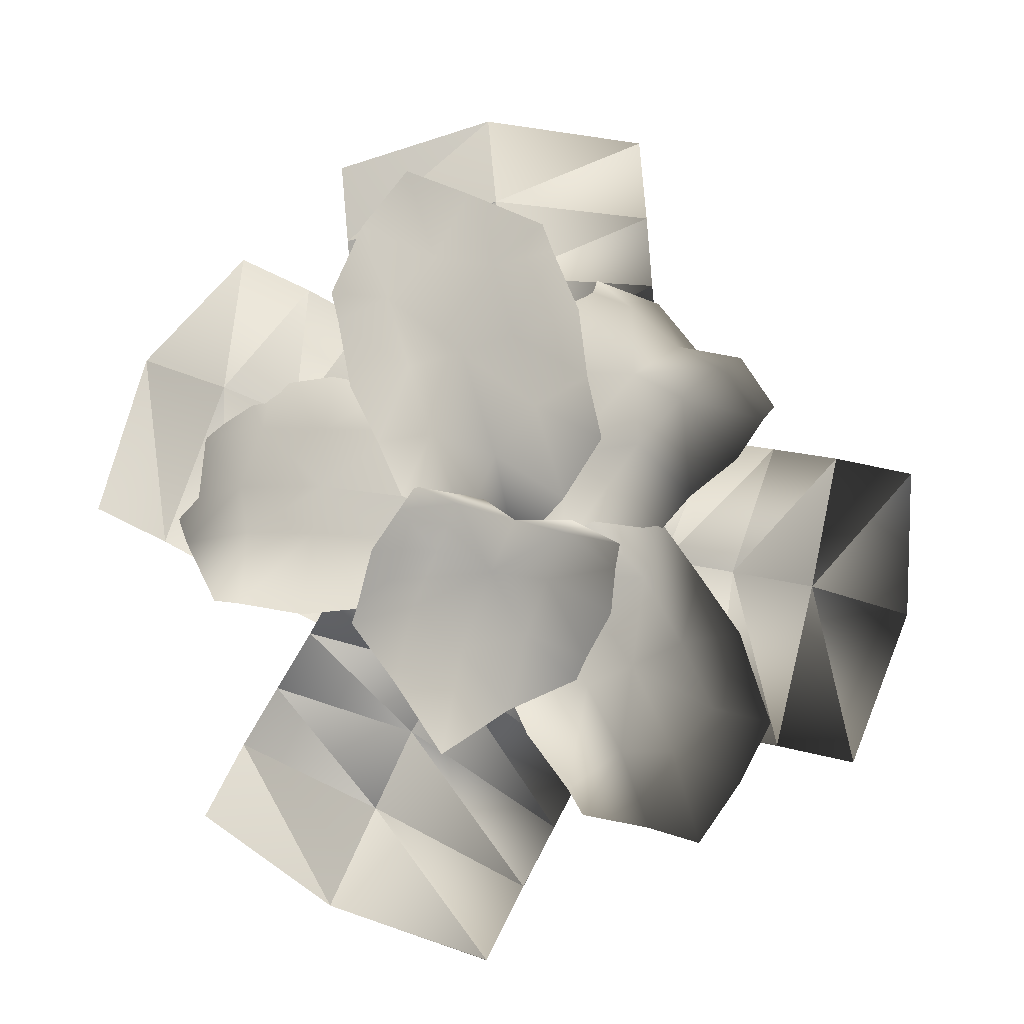
<metadata>
{"format":"obj","ext":"obj","renderer":"f3d","projection":"perspective","resolution":1024,"background":"white","views":[{"elev":72.8,"azim":-20.9,"up":"+Y"}]}
</metadata>
<code>
o YoungExoticPlant01(2SideLeave)_Plane.019
v -0.6287 0.3637 0.2585
v -0.2856 0.3637 0.637
v -0.282 0.3175 -0.05604
v 0.0608 0.3176 0.3228
v -0.3682 0.3265 0.02231
v -0.45 0.3484 0.09649
v -0.5322 0.3681 0.171
v -0.189 0.3681 0.5495
v -0.1068 0.3484 0.475
v -0.02502 0.3265 0.4008
v -0.4875 0.4199 0.4758
v 0.02053 0.3197 0.0147
v -0.3684 0.4876 0.3689
v -0.2742 0.4991 0.2764
v -0.1821 0.4646 0.1968
v 0.4461 0.4729 -0.5535
v -0.04553 0.4716 -0.6924
v 0.3246 0.3035 -0.1168
v -0.1669 0.2982 -0.2561
v 0.3537 0.3814 -0.2227
v 0.382 0.409 -0.3247
v 0.4107 0.451 -0.4277
v -0.08092 0.4597 -0.5666
v -0.1096 0.424 -0.4636
v -0.1376 0.3712 -0.3626
v 0.2074 0.5413 -0.6527
v 0.002663 0.3048 -0.002227
v 0.1594 0.5948 -0.4875
v 0.1281 0.5906 -0.3575
v 0.0947 0.5372 -0.2475
v 0.3837 0.3748 0.553
v 0.6546 0.4273 0.1481
v 0.01978 0.291 0.2989
v 0.2911 0.3435 -0.1058
v 0.1108 0.3091 0.362
v 0.1948 0.3406 0.4222
v 0.2795 0.3696 0.4827
v 0.5504 0.4221 0.07776
v 0.4657 0.393 0.0173
v 0.3817 0.3616 -0.04294
v 0.5426 0.4633 0.3739
v 0.01197 0.3086 -0.000675
v 0.4045 0.5224 0.2883
v 0.2951 0.524 0.2213
v 0.2058 0.4788 0.1524
v -0.2523 0.3329 -0.6531
v -0.6308 0.3329 -0.3099
v 0.06227 0.2867 -0.3063
v -0.3166 0.2868 0.03646
v -0.01608 0.2956 -0.3925
v -0.09026 0.3176 -0.4744
v -0.1648 0.3373 -0.5565
v -0.5433 0.3373 -0.2134
v -0.4688 0.3176 -0.1312
v -0.3946 0.2956 -0.04937
v -0.4696 0.3891 -0.5118
v -0.001636 0.3001 -0.003824
v -0.3626 0.4568 -0.3928
v -0.2702 0.4683 -0.2986
v -0.1905 0.4338 -0.2064
v 0.01344 0.3312 -0.006236
v 0.003396 0.3312 -0.009892
v 0.01878 0.3312 0.003021
v 0.01693 0.3312 0.01355
v 0.00874 0.3312 0.02042
v -0.001949 0.3312 0.02042
v -0.01014 0.3312 0.01355
v -0.01199 0.3312 0.003021
v -0.006648 0.3312 -0.006236
v 0.1669 0.8823 -0.3043
v -0.1637 0.8149 -0.3412
v 0.1551 0.6937 -0.01265
v -0.1621 0.6169 -0.05956
v 0.178 0.8211 -0.178
v 0.009342 0.852 -0.474
v -0.1833 0.7353 -0.218
v 0.00719 0.2971 0.002127
v -0.008288 0.7848 -0.1903
v 0.1686 0.8645 -0.2658
v -0.08777 0.8731 -0.4026
v -0.1715 0.69 -0.1307
v 0.07808 0.5917 0.02789
v 0.1593 0.7678 -0.08962
v 0.07737 0.9022 -0.3823
v -0.1683 0.7924 -0.303
v -0.07771 0.5543 -0.001558
v -0.005541 0.6593 -0.0555
v -0.000457 0.8492 -0.3246
v 0.07119 0.8226 -0.1729
v -0.09303 0.7898 -0.1939
v -0.08929 0.8455 -0.2899
v 0.07561 0.8763 -0.2693
v 0.06791 0.7674 -0.07447
v -0.09411 0.7387 -0.0976
v -0.3121 0.8412 0.1683
v -0.04038 0.8675 0.3681
v -0.136 0.6212 -0.06539
v 0.1274 0.6313 0.1411
v -0.2442 0.7752 0.05451
v -0.257 0.8258 0.3924
v 0.05227 0.7932 0.2769
v -0.001421 0.2989 0.01402
v -0.09283 0.809 0.1594
v -0.2898 0.8255 0.1342
v -0.1494 0.8979 0.381
v 0.09317 0.7266 0.1987
v -0.04649 0.5297 -0.05135
v -0.18 0.7156 -0.008681
v -0.2856 0.8792 0.2811
v -0.01282 0.8494 0.3387
v 0.08339 0.5476 0.05465
v -0.01355 0.6464 0.05012
v -0.1795 0.8652 0.2702
v -0.1575 0.8188 0.1037
v -0.0222 0.8309 0.2053
v -0.08571 0.8867 0.2849
v -0.2212 0.8702 0.1841
v -0.09733 0.747 0.02338
v 0.0371 0.7541 0.1259
v 0.478 0.4697 -0.03049
v 0.2844 0.4803 -0.3404
v 0.1805 0.4941 0.1275
v -0.000154 0.4756 -0.2243
v 0.3756 0.5209 0.0455
v 0.4334 0.316 -0.2024
v 0.1764 0.4949 -0.3246
v 0.00702 0.3043 0.01201
v 0.2626 0.5819 -0.1296
v 0.4477 0.4916 -0.01013
v 0.378 0.4171 -0.2867
v 0.09458 0.5137 -0.2723
v 0.06271 0.4834 0.07403
v 0.2786 0.5318 0.07999
v 0.4573 0.4793 -0.1262
v 0.2606 0.4602 -0.3426
v -0.02682 0.4669 -0.0961
v 0.1126 0.5388 -0.05562
v 0.3616 0.5044 -0.1743
v 0.3147 0.6052 -0.05618
v 0.2266 0.592 -0.2167
v 0.3075 0.5453 -0.2527
v 0.3972 0.5618 -0.09799
v 0.2181 0.6162 -0.006139
v 0.1316 0.6082 -0.1728
v -0.326 0.4196 -0.3923
v -0.4975 0.4195 -0.06205
v -0.000704 0.4757 -0.2211
v -0.1567 0.4809 0.109
v -0.187 0.4519 -0.3475
v -0.5087 0.3168 -0.277
v -0.3704 0.4554 0.02164
v 0.005267 0.2956 0.005732
v -0.2703 0.5138 -0.152
v -0.2856 0.4311 -0.3771
v -0.5084 0.4128 -0.1736
v -0.262 0.4857 0.0587
v 0.02764 0.4813 -0.08775
v -0.09655 0.4738 -0.2828
v -0.4235 0.4127 -0.3356
v -0.4593 0.4313 -0.03866
v -0.04458 0.4773 0.06574
v -0.1085 0.4985 -0.07083
v -0.3935 0.4639 -0.2156
v -0.2325 0.536 -0.2353
v -0.3125 0.5404 -0.0745
v -0.4097 0.5096 -0.1234
v -0.3272 0.5091 -0.2825
v -0.1287 0.5592 -0.1836
v -0.2068 0.5726 -0.02212
v -0.06469 0.4471 0.4876
v 0.2737 0.4297 0.4539
v -0.1362 0.4841 0.1194
v 0.2211 0.5045 0.09337
v -0.1041 0.4925 0.3436
v 0.1069 0.3218 0.5788
v 0.277 0.4678 0.3072
v 0.01453 0.3074 0.004147
v 0.08354 0.559 0.3136
v -0.07318 0.4645 0.4445
v 0.1914 0.4247 0.5257
v 0.2465 0.5029 0.2021
v -0.06147 0.4703 0.02735
v -0.1128 0.5152 0.2333
v 0.02617 0.435 0.5422
v 0.2736 0.4443 0.4104
v 0.1103 0.4963 0.02145
v 0.04958 0.5253 0.1348
v 0.09957 0.4938 0.4531
v 0.001406 0.5883 0.3259
v 0.1668 0.5711 0.3103
v 0.1785 0.5362 0.418
v 0.01741 0.5499 0.4333
v -0.02177 0.6096 0.209
v 0.1487 0.5921 0.1952
v -0.6287 0.3676 0.2585
v -0.2856 0.3676 0.637
v -0.282 0.3214 -0.05604
v 0.0608 0.3215 0.3228
v -0.3682 0.3303 0.02231
v -0.45 0.3523 0.09649
v -0.5322 0.372 0.171
v -0.189 0.372 0.5495
v -0.1068 0.3523 0.475
v -0.02502 0.3303 0.4008
v -0.4875 0.4238 0.4758
v 0.02053 0.3236 0.0147
v -0.3684 0.4915 0.3689
v -0.2742 0.503 0.2764
v -0.1821 0.4685 0.1968
v 0.4461 0.4768 -0.5535
v -0.04553 0.4754 -0.6924
v 0.3246 0.3074 -0.1168
v -0.1669 0.3021 -0.2561
v 0.3537 0.3853 -0.2227
v 0.382 0.4129 -0.3247
v 0.4107 0.4549 -0.4277
v -0.08092 0.4636 -0.5666
v -0.1096 0.4279 -0.4636
v -0.1376 0.375 -0.3626
v 0.2074 0.5452 -0.6527
v 0.002663 0.3087 -0.002227
v 0.1594 0.5987 -0.4875
v 0.1281 0.5945 -0.3575
v 0.0947 0.5411 -0.2475
v 0.3837 0.3787 0.553
v 0.6546 0.4312 0.1481
v 0.01978 0.2948 0.2989
v 0.2911 0.3474 -0.1058
v 0.1108 0.313 0.362
v 0.1948 0.3445 0.4222
v 0.2795 0.3735 0.4827
v 0.5504 0.426 0.07776
v 0.4657 0.3969 0.0173
v 0.3817 0.3655 -0.04294
v 0.5426 0.4672 0.3739
v 0.01197 0.3125 -0.000675
v 0.4045 0.5262 0.2883
v 0.2951 0.5278 0.2213
v 0.2058 0.4827 0.1524
v -0.2523 0.3368 -0.6531
v -0.6308 0.3368 -0.3099
v 0.06227 0.2906 -0.3063
v -0.3166 0.2906 0.03646
v -0.01608 0.2995 -0.3925
v -0.09026 0.3215 -0.4744
v -0.1648 0.3412 -0.5565
v -0.5433 0.3412 -0.2134
v -0.4688 0.3215 -0.1312
v -0.3946 0.2995 -0.04937
v -0.4696 0.393 -0.5118
v -0.001636 0.304 -0.003824
v -0.3626 0.4606 -0.3928
v -0.2702 0.4722 -0.2986
v -0.1905 0.4377 -0.2064
v 0.003396 -0.05066 -0.09551
v 0.003396 -0.01763 -0.1271
v 0.06847 -0.05066 -0.07182
v 0.08879 -0.01763 -0.09603
v 0.1031 -0.05066 -0.01185
v 0.1342 -0.01763 -0.01733
v 0.09107 -0.05066 0.05635
v 0.1184 -0.01763 0.07216
v 0.03802 -0.05066 0.1009
v 0.04883 -0.01763 0.1306
v -0.03123 -0.05066 0.1009
v -0.04204 -0.01763 0.1306
v -0.08428 -0.05066 0.05635
v -0.1116 -0.01763 0.07216
v -0.09631 -0.05066 -0.01185
v -0.1274 -0.01763 -0.01733
v -0.06168 -0.05066 -0.07182
v -0.08199 -0.01763 -0.09603
v 0.09499 0.01998 -0.1034
v 0.003396 0.01998 -0.1368
v 0.1437 0.01998 -0.01901
v 0.1268 0.01998 0.07698
v 0.05213 0.01998 0.1396
v -0.04534 0.01998 0.1396
v -0.12 0.01998 0.07698
v -0.1369 0.01998 -0.01901
v -0.0882 0.01998 -0.1034
v 0.09499 0.0597 -0.1034
v 0.003396 0.0597 -0.1368
v 0.1437 0.0597 -0.01901
v 0.1268 0.0597 0.07698
v 0.05213 0.0597 0.1396
v -0.04534 0.0597 0.1396
v -0.12 0.0597 0.07698
v -0.1369 0.0597 -0.01901
v -0.0882 0.0597 -0.1034
v 0.07934 0.108 -0.08477
v 0.003396 0.108 -0.1124
v 0.1197 0.108 -0.01478
v 0.1057 0.108 0.06481
v 0.0438 0.108 0.1168
v -0.03701 0.108 0.1168
v -0.09892 0.108 0.06481
v -0.113 0.108 -0.01478
v -0.07254 0.108 -0.08477
v 0.04935 0.1468 -0.04903
v 0.003396 0.1468 -0.06576
v 0.0738 0.1468 -0.00668
v 0.06531 0.1468 0.04148
v 0.02785 0.1468 0.07291
v -0.02106 0.1468 0.07291
v -0.05852 0.1468 0.04148
v -0.06701 0.1468 -0.00668
v -0.04256 0.1468 -0.04903
v 0.03573 0.1885 -0.03279
v 0.003396 0.1885 -0.04456
v 0.05293 0.1885 -0.003
v 0.04695 0.1885 0.03088
v 0.0206 0.1885 0.053
v -0.01381 0.1885 0.053
v -0.04016 0.1885 0.03088
v -0.04614 0.1885 -0.003
v -0.02893 0.1885 -0.03279
v 0.02154 0.2566 -0.01589
v 0.003396 0.2566 -0.0225
v 0.0312 0.2566 0.000832
v 0.02785 0.2566 0.01985
v 0.01305 0.2566 0.03226
v -0.00626 0.2566 0.03226
v -0.02105 0.2566 0.01985
v -0.02441 0.2566 0.000832
v -0.01475 0.2566 -0.01589
v 0.01344 0.3351 -0.006236
v 0.003396 0.3351 -0.009892
v 0.01878 0.3351 0.003021
v 0.01693 0.3351 0.01355
v 0.00874 0.3351 0.02042
v -0.001949 0.3351 0.02042
v -0.01014 0.3351 0.01355
v -0.01199 0.3351 0.003021
v -0.006648 0.3351 -0.006236
v 0.1669 0.8862 -0.3043
v -0.1637 0.8188 -0.3412
v 0.1551 0.6976 -0.01265
v -0.1621 0.6207 -0.05956
v 0.178 0.825 -0.178
v 0.009342 0.8559 -0.474
v -0.1833 0.7392 -0.218
v 0.00719 0.301 0.002127
v -0.008288 0.7886 -0.1903
v 0.1686 0.8684 -0.2658
v -0.08777 0.877 -0.4026
v -0.1715 0.6939 -0.1307
v 0.07808 0.5956 0.02789
v 0.1593 0.7717 -0.08962
v 0.07737 0.9061 -0.3823
v -0.1683 0.7963 -0.303
v -0.07771 0.5582 -0.001558
v -0.005541 0.6632 -0.0555
v -0.000457 0.8531 -0.3246
v 0.07119 0.8264 -0.1729
v -0.09303 0.7937 -0.1939
v -0.08929 0.8494 -0.2899
v 0.07561 0.8802 -0.2693
v 0.06791 0.7713 -0.07447
v -0.09411 0.7426 -0.0976
v -0.3121 0.8451 0.1683
v -0.04038 0.8713 0.3681
v -0.136 0.6251 -0.06539
v 0.1274 0.6352 0.1411
v -0.2442 0.7791 0.05451
v -0.257 0.8297 0.3924
v 0.05227 0.7971 0.2769
v -0.001421 0.3028 0.01402
v -0.09283 0.8129 0.1594
v -0.2898 0.8294 0.1342
v -0.1494 0.9018 0.381
v 0.09317 0.7305 0.1987
v -0.04649 0.5336 -0.05135
v -0.18 0.7194 -0.008681
v -0.2856 0.8831 0.2811
v -0.01282 0.8533 0.3387
v 0.08339 0.5515 0.05465
v -0.01355 0.6503 0.05012
v -0.1795 0.8691 0.2702
v -0.1575 0.8227 0.1037
v -0.0222 0.8348 0.2053
v -0.08571 0.8906 0.2849
v -0.2212 0.8741 0.1841
v -0.09733 0.7508 0.02338
v 0.0371 0.758 0.1259
v 0.478 0.4736 -0.03049
v 0.2844 0.4842 -0.3404
v 0.1805 0.498 0.1275
v -0.000154 0.4795 -0.2243
v 0.3756 0.5248 0.0455
v 0.4334 0.3199 -0.2024
v 0.1764 0.4988 -0.3246
v 0.00702 0.3082 0.01201
v 0.2626 0.5858 -0.1296
v 0.4477 0.4954 -0.01013
v 0.378 0.421 -0.2867
v 0.09458 0.5176 -0.2723
v 0.06271 0.4873 0.07403
v 0.2786 0.5357 0.07999
v 0.4573 0.4832 -0.1262
v 0.2606 0.4641 -0.3426
v -0.02682 0.4708 -0.0961
v 0.1126 0.5427 -0.05562
v 0.3616 0.5083 -0.1743
v 0.3147 0.609 -0.05618
v 0.2266 0.5959 -0.2167
v 0.3075 0.5492 -0.2527
v 0.3972 0.5656 -0.09799
v 0.2181 0.62 -0.006139
v 0.1316 0.6121 -0.1728
v -0.326 0.4235 -0.3923
v -0.4975 0.4234 -0.06205
v -0.000704 0.4796 -0.2211
v -0.1567 0.4848 0.109
v -0.187 0.4558 -0.3475
v -0.5087 0.3207 -0.277
v -0.3704 0.4593 0.02164
v 0.005267 0.2995 0.005732
v -0.2703 0.5177 -0.152
v -0.2856 0.435 -0.3771
v -0.5084 0.4166 -0.1736
v -0.262 0.4896 0.0587
v 0.02764 0.4852 -0.08775
v -0.09655 0.4776 -0.2828
v -0.4235 0.4166 -0.3356
v -0.4593 0.4352 -0.03866
v -0.04458 0.4812 0.06574
v -0.1085 0.5024 -0.07083
v -0.3935 0.4678 -0.2156
v -0.2325 0.5399 -0.2353
v -0.3125 0.5443 -0.0745
v -0.4097 0.5135 -0.1234
v -0.3272 0.513 -0.2825
v -0.1287 0.563 -0.1836
v -0.2068 0.5764 -0.02212
v -0.06469 0.451 0.4876
v 0.2737 0.4336 0.4539
v -0.1362 0.488 0.1194
v 0.2211 0.5084 0.09337
v -0.1041 0.4964 0.3436
v 0.1069 0.3257 0.5788
v 0.277 0.4717 0.3072
v 0.01453 0.3113 0.004147
v 0.08354 0.5629 0.3136
v -0.07318 0.4684 0.4445
v 0.1914 0.4286 0.5257
v 0.2465 0.5068 0.2021
v -0.06147 0.4742 0.02735
v -0.1128 0.5191 0.2333
v 0.02617 0.4389 0.5422
v 0.2736 0.4482 0.4104
v 0.1103 0.5002 0.02145
v 0.04958 0.5292 0.1348
v 0.09957 0.4976 0.4531
v 0.001406 0.5922 0.3259
v 0.1668 0.575 0.3103
v 0.1785 0.5401 0.418
v 0.01741 0.5538 0.4333
v -0.02177 0.6134 0.209
v 0.1487 0.596 0.1952
f 12 4 10
f 13 8 2
f 14 9 8
f 15 10 9
f 5 15 14
f 6 14 13
f 7 13 11
f 3 12 15
f 30 27 19
f 26 28 23
f 28 29 24
f 29 30 25
f 21 20 30
f 22 21 29
f 16 22 28
f 20 18 27
f 45 42 34
f 43 38 32
f 44 39 38
f 45 40 39
f 36 35 45
f 37 36 44
f 31 37 43
f 33 42 45
f 60 57 49
f 56 58 53
f 58 59 54
f 59 60 55
f 51 50 60
f 52 51 59
f 46 52 58
f 48 57 60
f 204 198 206
f 196 202 207
f 202 203 208
f 203 204 209
f 208 209 199
f 207 208 200
f 205 207 201
f 209 206 197
f 224 219 213
f 220 211 217
f 222 217 218
f 223 218 219
f 215 223 224
f 216 222 223
f 210 220 222
f 214 224 221
f 239 234 228
f 226 232 237
f 232 233 238
f 233 234 239
f 230 238 239
f 231 237 238
f 225 235 237
f 239 236 227
f 254 249 243
f 250 241 247
f 252 247 248
f 253 248 249
f 245 253 254
f 246 252 253
f 240 250 252
f 254 251 242
f 15 12 10
f 11 13 2
f 13 14 8
f 14 15 9
f 6 5 14
f 7 6 13
f 1 7 11
f 5 3 15
f 25 30 19
f 17 26 23
f 23 28 24
f 24 29 25
f 29 21 30
f 28 22 29
f 26 16 28
f 30 20 27
f 40 45 34
f 41 43 32
f 43 44 38
f 44 45 39
f 44 36 45
f 43 37 44
f 41 31 43
f 35 33 45
f 55 60 49
f 47 56 53
f 53 58 54
f 54 59 55
f 59 51 60
f 58 52 59
f 56 46 58
f 50 48 60
f 209 204 206
f 205 196 207
f 207 202 208
f 208 203 209
f 200 208 199
f 201 207 200
f 195 205 201
f 199 209 197
f 221 224 213
f 222 220 217
f 223 222 218
f 224 223 219
f 214 215 224
f 215 216 223
f 216 210 222
f 212 214 221
f 236 239 228
f 235 226 237
f 237 232 238
f 238 233 239
f 229 230 239
f 230 231 238
f 231 225 237
f 229 239 227
f 251 254 243
f 252 250 247
f 253 252 248
f 254 253 249
f 244 245 254
f 245 246 253
f 246 240 252
f 244 254 242
f 62 63 66
f 63 62 61
f 62 68 69
f 68 66 67
f 66 64 65
f 64 66 63
f 62 66 68
f 94 73 81
f 87 82 77
f 92 78 88
f 85 90 76
f 91 78 90
f 80 88 91
f 71 91 85
f 79 89 92
f 70 92 84
f 84 88 75
f 93 72 82
f 89 83 93
f 78 93 87
f 87 86 94
f 78 94 90
f 90 81 76
f 86 73 94
f 93 82 87
f 89 78 92
f 91 90 85
f 88 78 91
f 75 88 80
f 80 91 71
f 74 89 79
f 79 92 70
f 92 88 84
f 83 72 93
f 74 83 89
f 89 93 78
f 77 86 87
f 87 94 78
f 94 81 90
f 119 98 106
f 112 107 102
f 117 103 113
f 110 115 101
f 116 103 115
f 105 113 116
f 96 116 110
f 104 114 117
f 95 117 109
f 109 113 100
f 118 97 107
f 114 108 118
f 103 118 112
f 112 111 119
f 103 119 115
f 115 106 101
f 111 98 119
f 118 107 112
f 114 103 117
f 116 115 110
f 113 103 116
f 100 113 105
f 105 116 96
f 99 114 104
f 104 117 95
f 117 113 109
f 108 97 118
f 99 108 114
f 114 118 103
f 102 111 112
f 112 119 103
f 119 106 115
f 144 123 131
f 137 132 127
f 142 128 138
f 135 140 126
f 141 128 140
f 130 138 141
f 121 141 135
f 129 139 142
f 120 142 134
f 134 138 125
f 143 122 132
f 139 133 143
f 128 143 137
f 137 136 144
f 128 144 140
f 140 131 126
f 136 123 144
f 143 132 137
f 139 128 142
f 141 140 135
f 138 128 141
f 125 138 130
f 130 141 121
f 124 139 129
f 129 142 120
f 142 138 134
f 133 122 143
f 124 133 139
f 139 143 128
f 127 136 137
f 137 144 128
f 144 131 140
f 169 148 156
f 162 157 152
f 167 153 163
f 160 165 151
f 166 153 165
f 155 163 166
f 146 166 160
f 154 164 167
f 145 167 159
f 159 163 150
f 168 147 157
f 164 158 168
f 153 168 162
f 162 161 169
f 153 169 165
f 165 156 151
f 161 148 169
f 168 157 162
f 164 153 167
f 166 165 160
f 163 153 166
f 150 163 155
f 155 166 146
f 149 164 154
f 154 167 145
f 167 163 159
f 158 147 168
f 149 158 164
f 164 168 153
f 152 161 162
f 162 169 153
f 169 156 165
f 194 173 181
f 187 182 177
f 192 178 188
f 185 190 176
f 191 178 190
f 180 188 191
f 171 191 185
f 179 189 192
f 170 192 184
f 184 188 175
f 193 172 182
f 189 183 193
f 178 193 187
f 187 186 194
f 178 194 190
f 190 181 176
f 186 173 194
f 193 182 187
f 189 178 192
f 191 190 185
f 188 178 191
f 175 188 180
f 180 191 171
f 174 189 179
f 179 192 170
f 192 188 184
f 183 172 193
f 174 183 189
f 189 193 178
f 177 186 187
f 187 194 178
f 194 181 190
f 256 258 257
f 258 260 259
f 260 262 261
f 261 262 264
f 263 264 266
f 266 268 267
f 268 270 269
f 262 276 277
f 272 256 255
f 269 270 272
f 257 267 269
f 273 282 284
f 256 274 273
f 260 275 276
f 258 273 275
f 256 272 281
f 270 280 281
f 268 279 280
f 266 278 279
f 266 264 277
f 283 292 291
f 281 290 283
f 278 287 288
f 275 284 285
f 279 288 289
f 276 285 286
f 274 283 282
f 280 289 290
f 277 286 287
f 298 297 306
f 289 298 299
f 286 295 296
f 282 291 293
f 290 299 292
f 287 296 297
f 284 293 294
f 288 297 298
f 285 294 295
f 308 317 310
f 294 303 304
f 291 292 301
f 298 307 308
f 296 295 304
f 291 300 302
f 299 308 301
f 296 305 306
f 293 302 303
f 317 316 325
f 306 305 314
f 302 311 312
f 306 315 316
f 304 303 312
f 301 310 309
f 307 316 317
f 304 313 314
f 300 309 311
f 324 333 334
f 313 322 323
f 309 318 320
f 317 326 319
f 314 323 324
f 311 320 321
f 315 324 325
f 312 321 322
f 310 319 318
f 328 332 329
f 321 330 331
f 319 328 327
f 325 334 335
f 322 331 332
f 320 318 327
f 326 335 328
f 324 323 332
f 320 329 330
f 255 256 257
f 257 258 259
f 259 260 261
f 263 261 264
f 265 263 266
f 265 266 267
f 267 268 269
f 264 262 277
f 271 272 255
f 271 269 272
f 271 255 257
f 257 259 261
f 261 263 257
f 265 267 257
f 269 271 257
f 257 263 265
f 275 273 284
f 258 256 273
f 262 260 276
f 260 258 275
f 274 256 281
f 272 270 281
f 270 268 280
f 268 266 279
f 278 266 277
f 282 283 291
f 274 281 283
f 279 278 288
f 276 275 285
f 280 279 289
f 277 276 286
f 273 274 282
f 281 280 290
f 278 277 287
f 307 298 306
f 290 289 299
f 287 286 296
f 284 282 293
f 283 290 292
f 288 287 297
f 285 284 294
f 289 288 298
f 286 285 295
f 301 308 310
f 295 294 304
f 300 291 301
f 299 298 308
f 305 296 304
f 293 291 302
f 292 299 301
f 297 296 306
f 294 293 303
f 326 317 325
f 315 306 314
f 303 302 312
f 307 306 316
f 313 304 312
f 300 301 309
f 308 307 317
f 305 304 314
f 302 300 311
f 325 324 334
f 314 313 323
f 311 309 320
f 310 317 319
f 315 314 324
f 312 311 321
f 316 315 325
f 313 312 322
f 309 310 318
f 329 327 328
f 328 335 334
f 334 333 332
f 332 331 330
f 330 329 332
f 328 334 332
f 322 321 331
f 318 319 327
f 326 325 335
f 323 322 332
f 329 320 327
f 319 326 328
f 333 324 332
f 321 320 330
f 360 347 339
f 353 343 348
f 358 354 344
f 351 342 356
f 357 356 344
f 346 357 354
f 337 351 357
f 345 358 355
f 336 350 358
f 350 341 354
f 359 348 338
f 355 359 349
f 344 353 359
f 353 360 352
f 344 356 360
f 356 342 347
f 352 360 339
f 359 353 348
f 355 358 344
f 357 351 356
f 354 357 344
f 341 346 354
f 346 337 357
f 340 345 355
f 345 336 358
f 358 350 354
f 349 359 338
f 340 355 349
f 355 344 359
f 343 353 352
f 353 344 360
f 360 356 347
f 385 372 364
f 378 368 373
f 383 379 369
f 376 367 381
f 382 381 369
f 371 382 379
f 362 376 382
f 370 383 380
f 361 375 383
f 375 366 379
f 384 373 363
f 380 384 374
f 369 378 384
f 378 385 377
f 369 381 385
f 381 367 372
f 377 385 364
f 384 378 373
f 380 383 369
f 382 376 381
f 379 382 369
f 366 371 379
f 371 362 382
f 365 370 380
f 370 361 383
f 383 375 379
f 374 384 363
f 365 380 374
f 380 369 384
f 368 378 377
f 378 369 385
f 385 381 372
f 410 397 389
f 403 393 398
f 408 404 394
f 401 392 406
f 407 406 394
f 396 407 404
f 387 401 407
f 395 408 405
f 386 400 408
f 400 391 404
f 409 398 388
f 405 409 399
f 394 403 409
f 403 410 402
f 394 406 410
f 406 392 397
f 402 410 389
f 409 403 398
f 405 408 394
f 407 401 406
f 404 407 394
f 391 396 404
f 396 387 407
f 390 395 405
f 395 386 408
f 408 400 404
f 399 409 388
f 390 405 399
f 405 394 409
f 393 403 402
f 403 394 410
f 410 406 397
f 435 422 414
f 428 418 423
f 433 429 419
f 426 417 431
f 432 431 419
f 421 432 429
f 412 426 432
f 420 433 430
f 411 425 433
f 425 416 429
f 434 423 413
f 430 434 424
f 419 428 434
f 428 435 427
f 419 431 435
f 431 417 422
f 427 435 414
f 434 428 423
f 430 433 419
f 432 426 431
f 429 432 419
f 416 421 429
f 421 412 432
f 415 420 430
f 420 411 433
f 433 425 429
f 424 434 413
f 415 430 424
f 430 419 434
f 418 428 427
f 428 419 435
f 435 431 422
f 460 447 439
f 453 443 448
f 458 454 444
f 451 442 456
f 457 456 444
f 446 457 454
f 437 451 457
f 445 458 455
f 436 450 458
f 450 441 454
f 459 448 438
f 455 459 449
f 444 453 459
f 453 460 452
f 444 456 460
f 456 442 447
f 452 460 439
f 459 453 448
f 455 458 444
f 457 451 456
f 454 457 444
f 441 446 454
f 446 437 457
f 440 445 455
f 445 436 458
f 458 450 454
f 449 459 438
f 440 455 449
f 455 444 459
f 443 453 452
f 453 444 460
f 460 456 447

</code>
